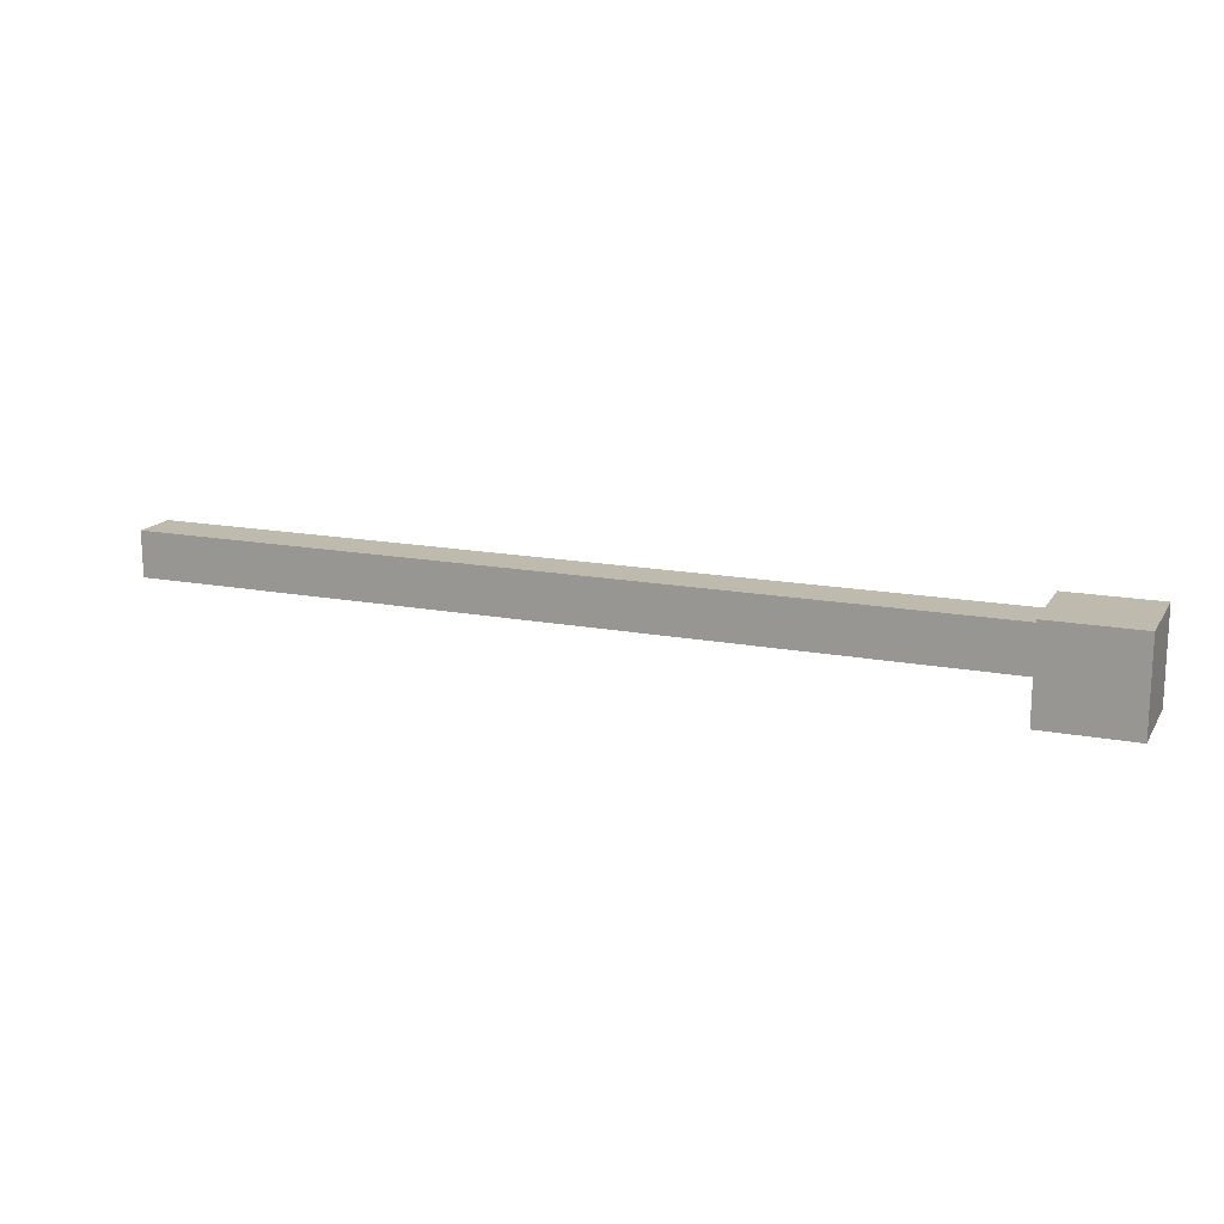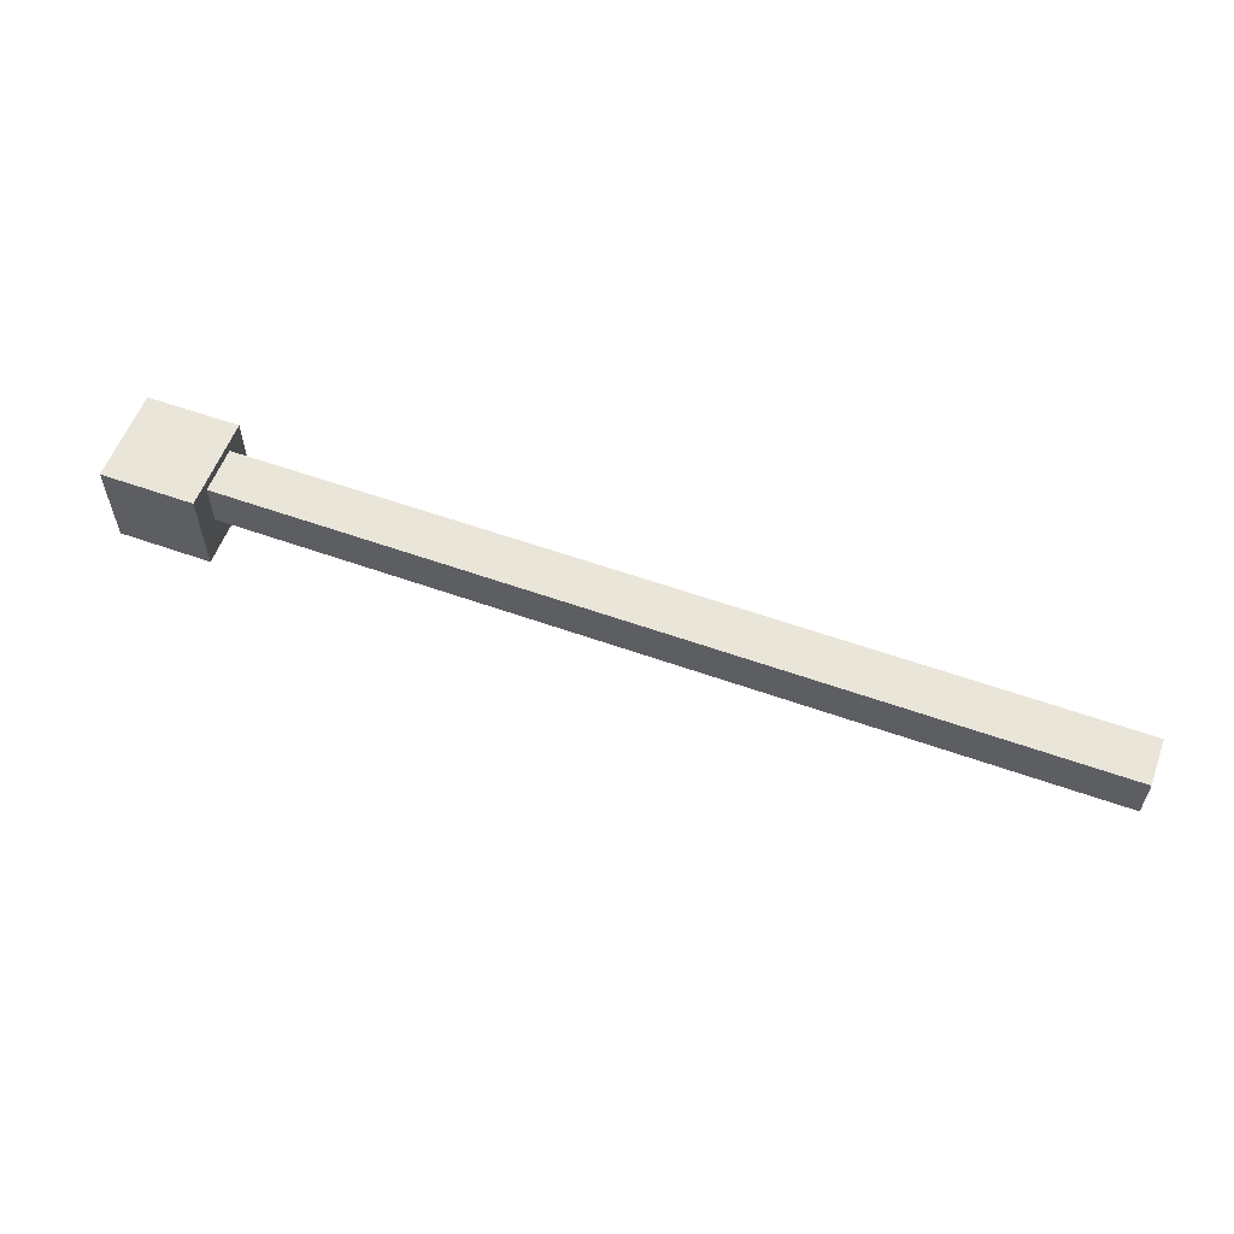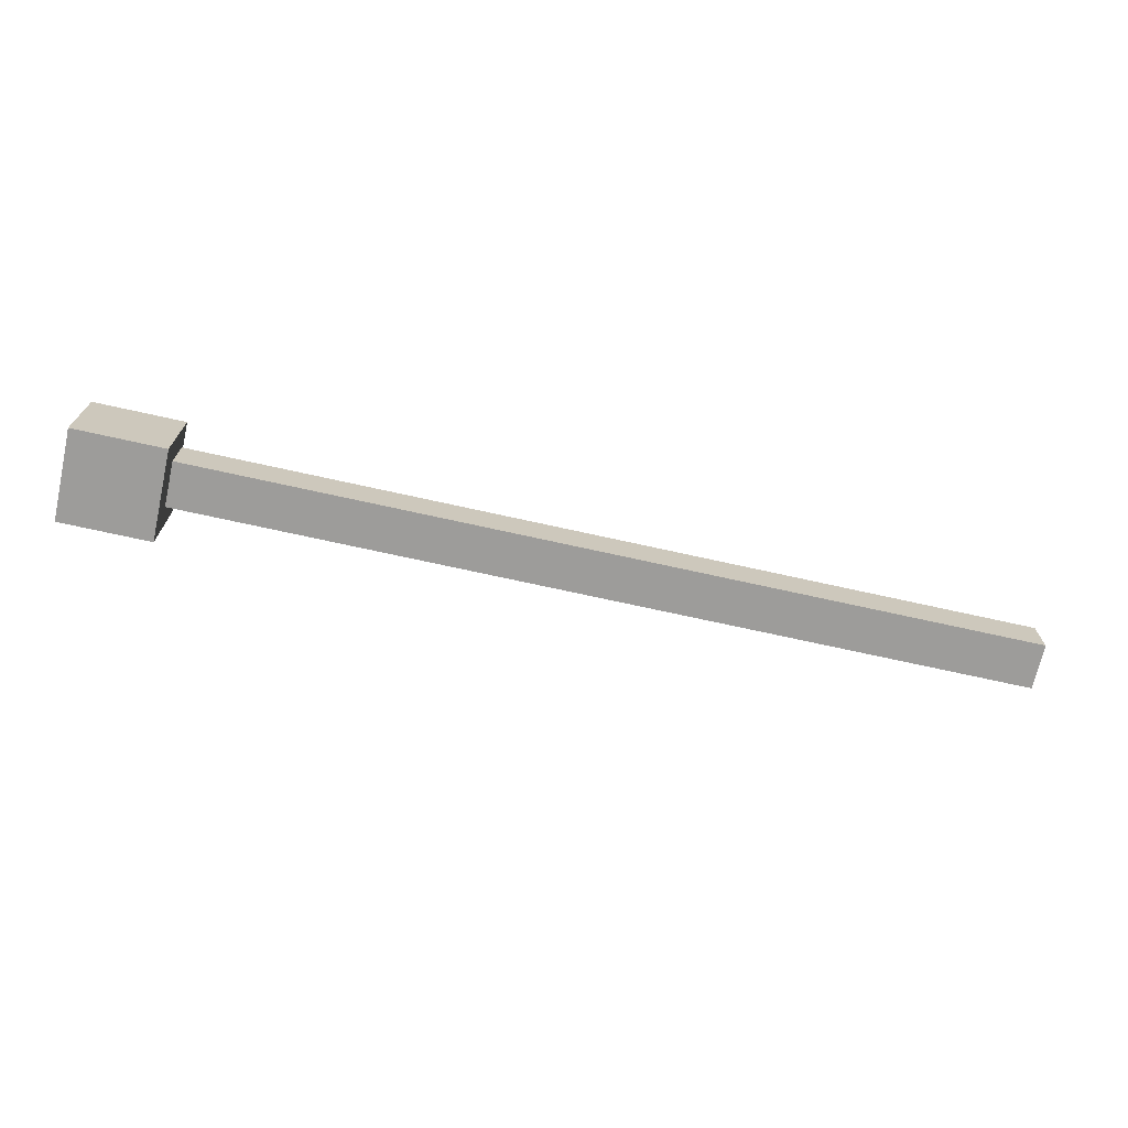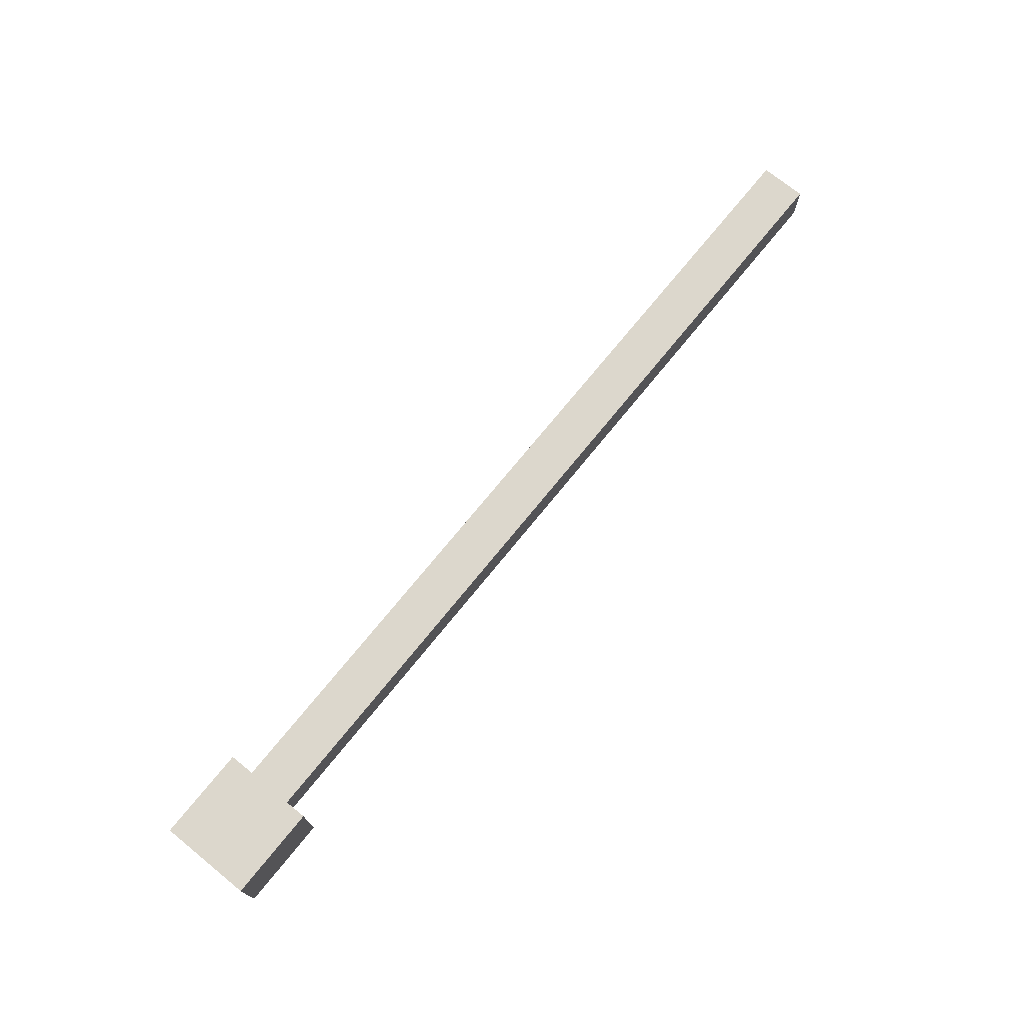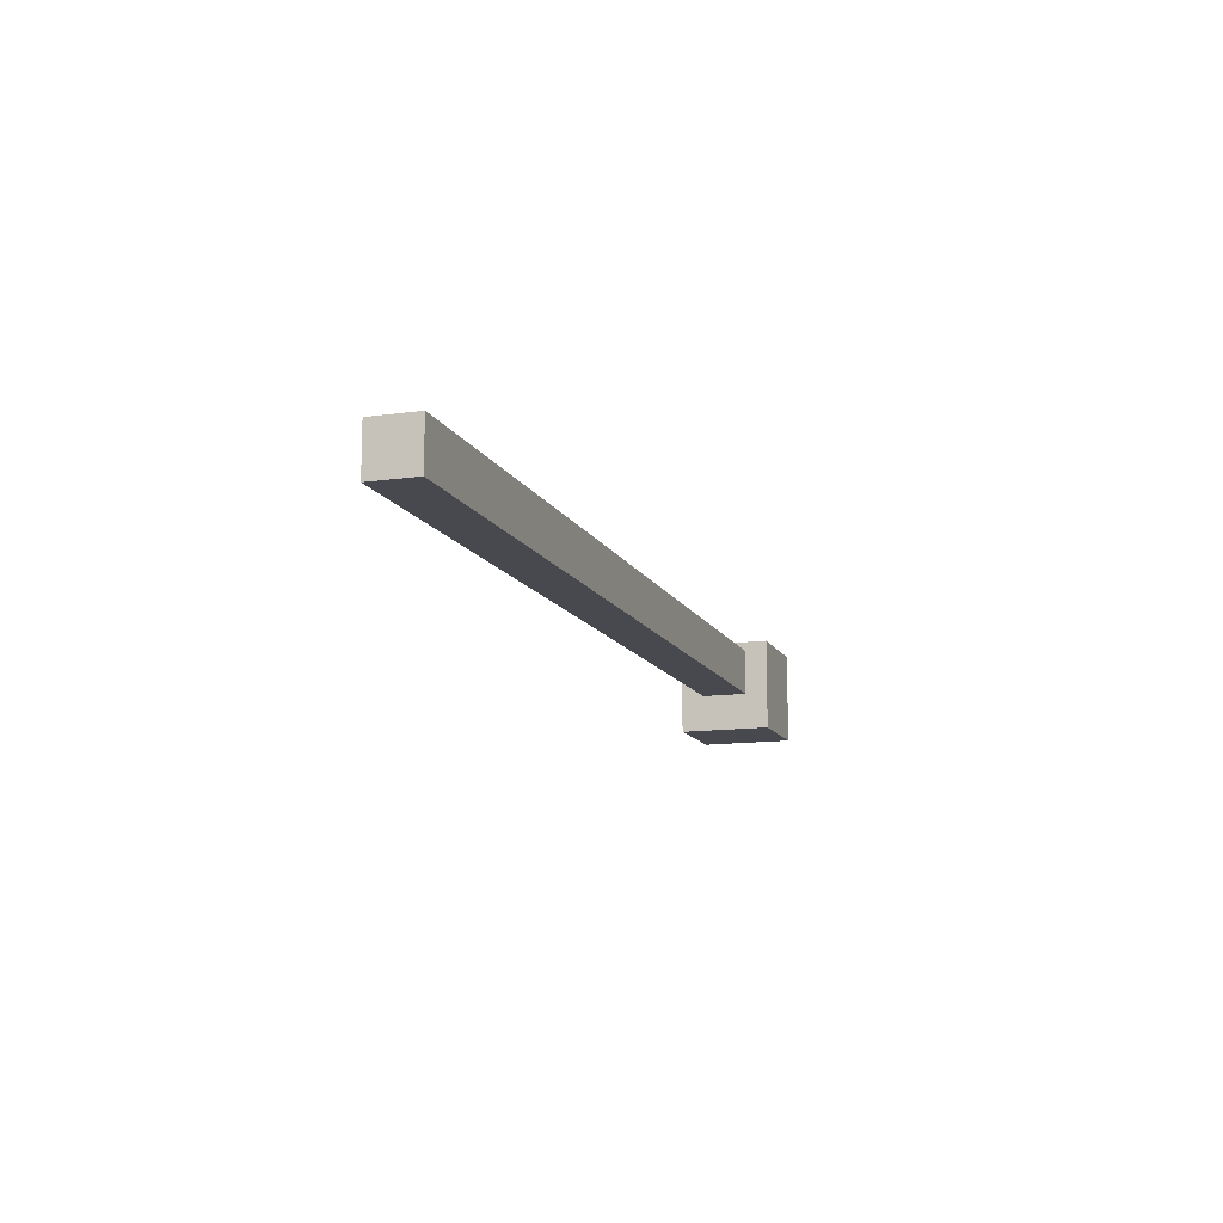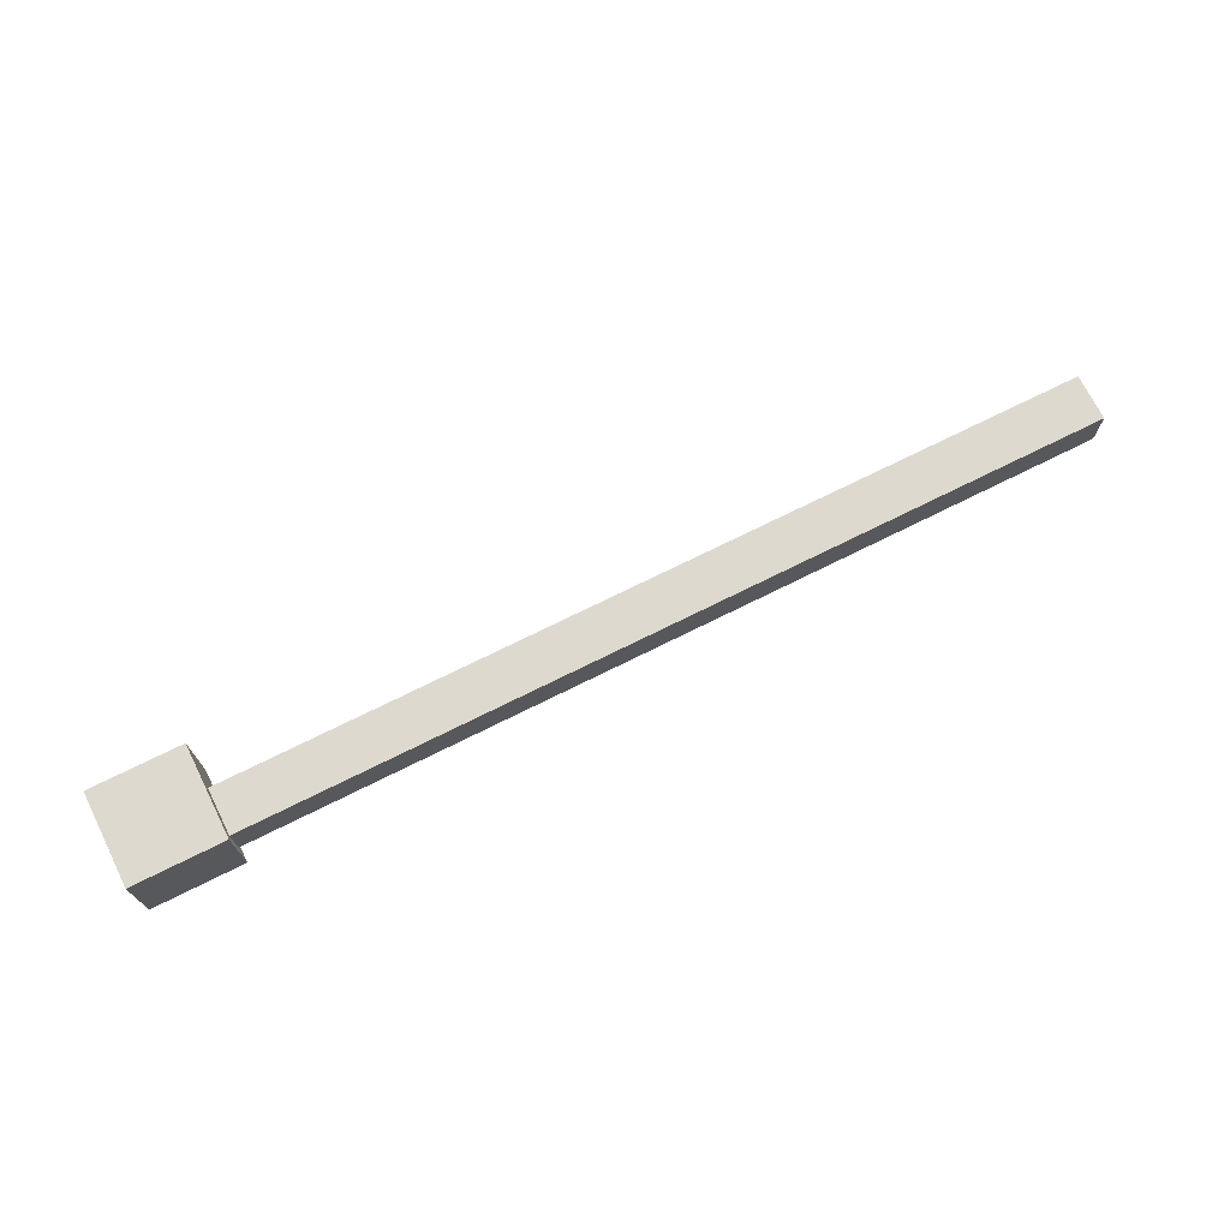
<metadata>
{"format":"obj","ext":"obj","renderer":"f3d","projection":"perspective","resolution":1024,"background":"white","views":[{"elev":15.8,"azim":-158.2,"up":"+Z"},{"elev":57.8,"azim":20.3,"up":"+Z"},{"elev":-70.3,"azim":-12.6,"up":"+Z"},{"elev":73.0,"azim":-51.0,"up":"+Z"},{"elev":-12.6,"azim":108.2,"up":"+Z"},{"elev":71.4,"azim":-26.6,"up":"+Y"}]}
</metadata>
<code>
v        -0.5	       0.5	       0.8
v        -0.5	       0.5	      -0.2
v        -0.5	      -0.5	       0.8
v        -0.5	       0.5	      -0.2
v        -0.5	      -0.5	      -0.2
v        -0.5	      -0.5	       0.8
v        19.5	      -0.5	       0.8
v        19.5	       0.5	      -0.2
v        19.5	       0.5	       0.8
v        19.5	      -0.5	       0.8
v        19.5	      -0.5	      -0.2
v        19.5	       0.5	      -0.2
v        -0.5	      -0.5	      -0.2
v        19.5	      -0.5	      -0.2
v        19.5	      -0.5	       0.8
v        -0.5	      -0.5	       0.8
v        -0.5	      -0.5	      -0.2
v        19.5	      -0.5	       0.8
v        19.5	       0.5	       0.8
v        19.5	       0.5	      -0.2
v        -0.5	       0.5	      -0.2
v        19.5	       0.5	       0.8
v        -0.5	       0.5	      -0.2
v        -0.5	       0.5	       0.8
v        -0.5	      -0.5	      -0.2
v        -0.5	       0.5	      -0.2
v        19.5	       0.5	      -0.2
v        19.5	      -0.5	      -0.2
v        -0.5	      -0.5	      -0.2
v        19.5	       0.5	      -0.2
v        19.5	       0.5	       0.8
v        -0.5	       0.5	       0.8
v        -0.5	      -0.5	       0.8
v        19.5	       0.5	       0.8
v        -0.5	      -0.5	       0.8
v        19.5	      -0.5	       0.8
v         1	       1	      -1
v         1	      -1	      -1
v        -1	      -1	      -1
v        -1	       1	      -1
v         1	       1	       1
v        -1	       1	       1
v        -1	      -1	       1
v         1	      -1	       1
v         1	       1	      -1
v         1	       1	       1
v         1	      -1	       1
v         1	      -1	      -1
v         1	      -1	      -1
v         1	      -1	       1
v        -1	      -1	       1
v        -1	      -1	      -1
v        -1	      -1	      -1
v        -1	      -1	       1
v        -1	       1	       1
v        -1	       1	      -1
v         1	       1	       1
v         1	       1	      -1
v        -1	       1	      -1
v        -1	       1	       1
f 1 2 3
f 4 5 6
f 7 8 9
f 10 11 12
f 13 14 15
f 16 17 18
f 19 20 21
f 22 23 24
f 25 26 27
f 28 29 30
f 31 32 33
f 34 35 36
f 38 39 40 37
f 42 43 44 41
f 46 47 48 45
f 50 51 52 49
f 54 55 56 53
f 58 59 60 57

</code>
